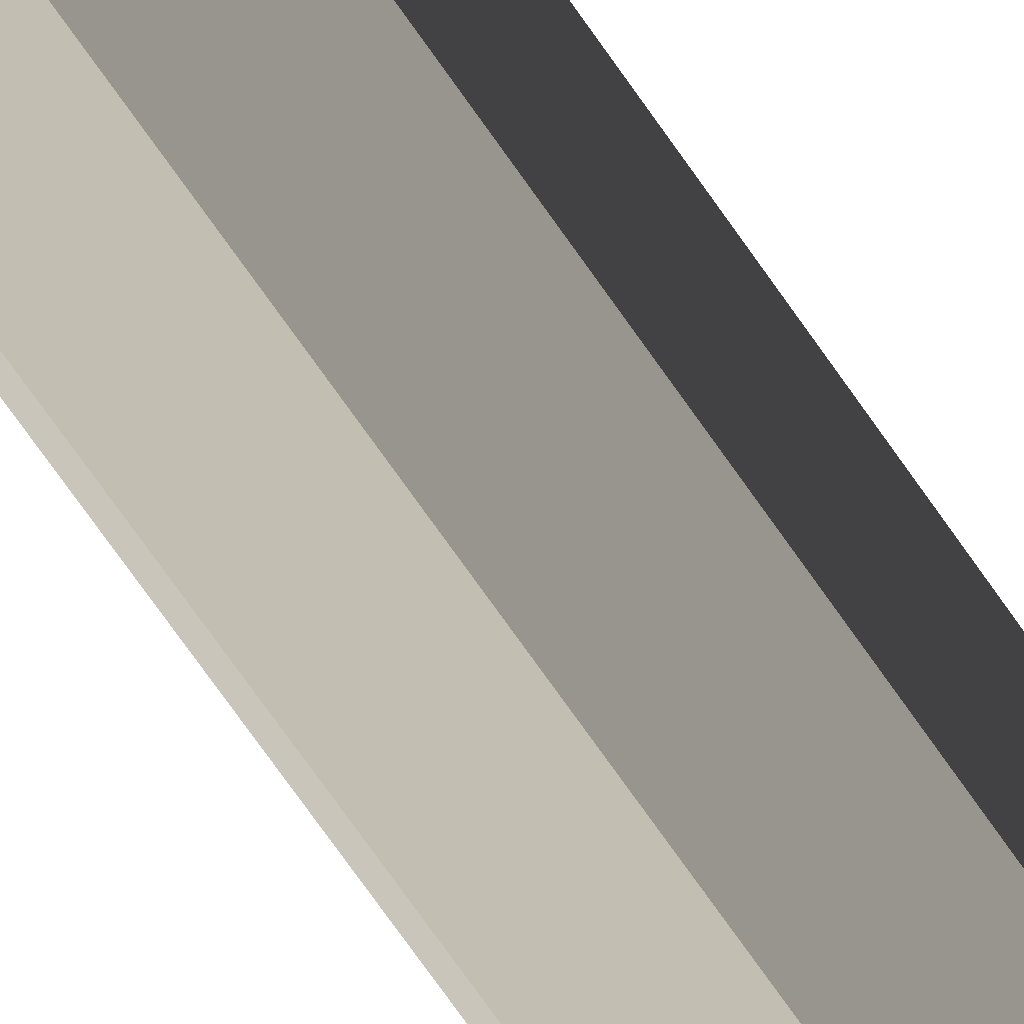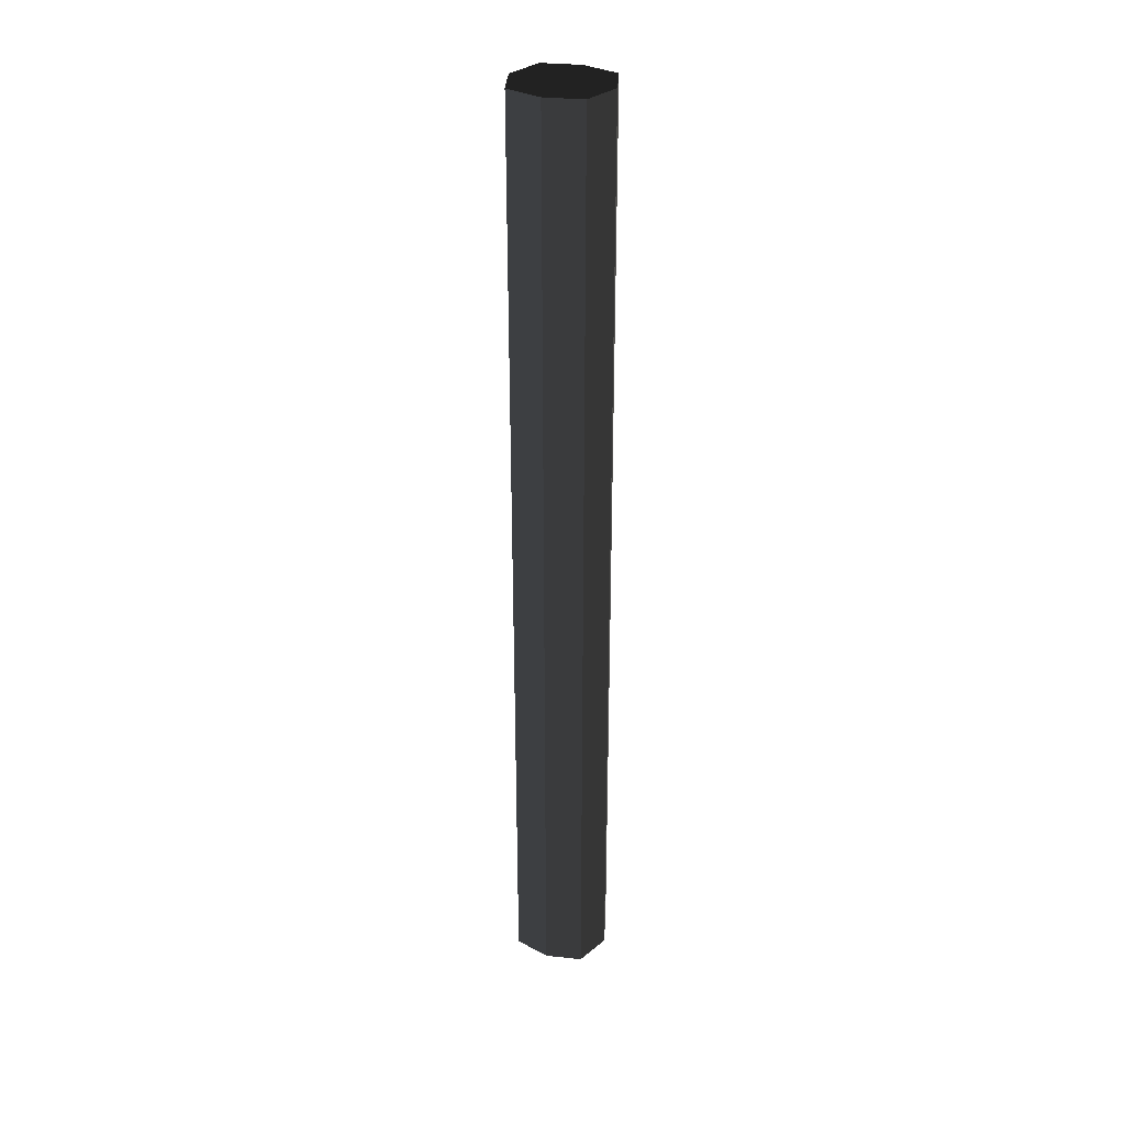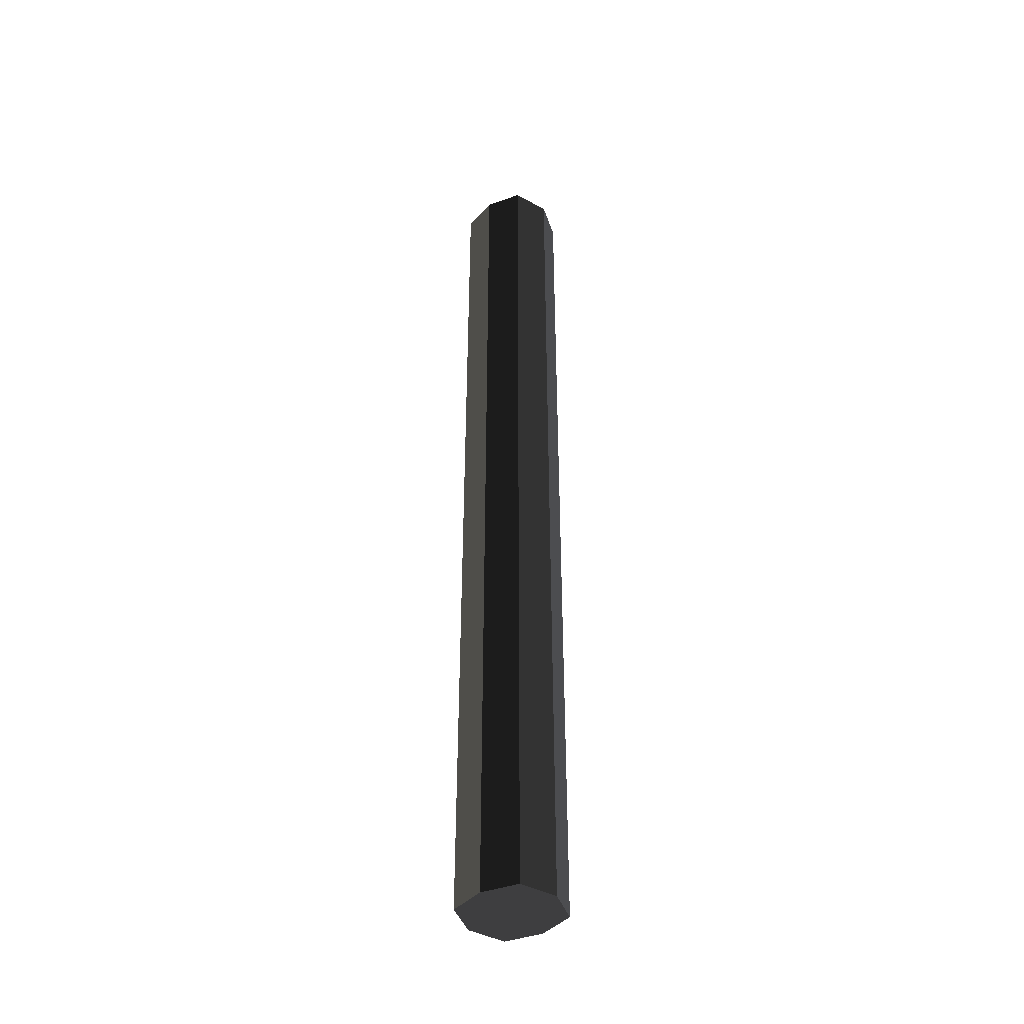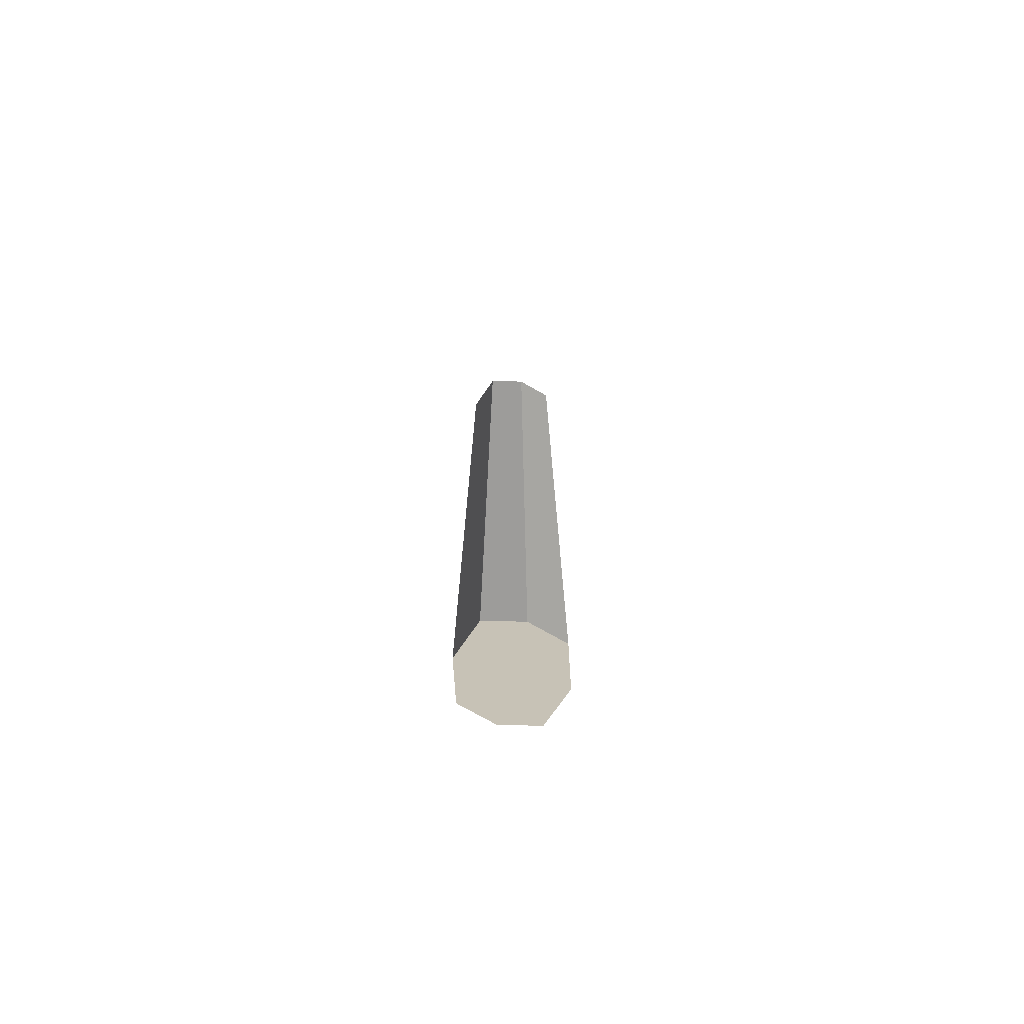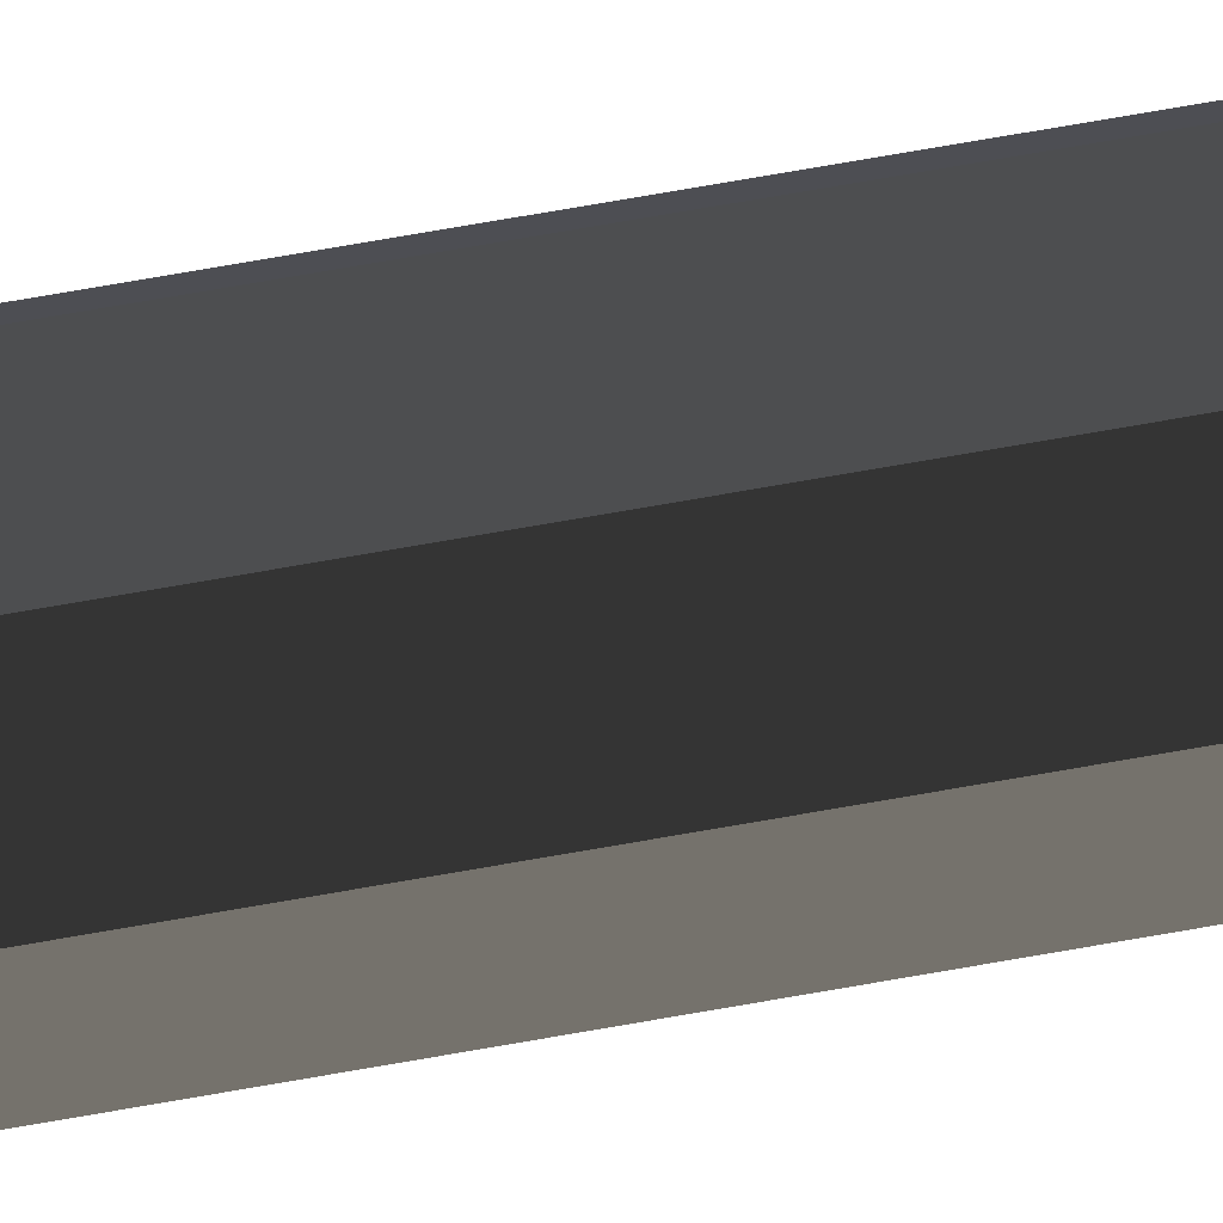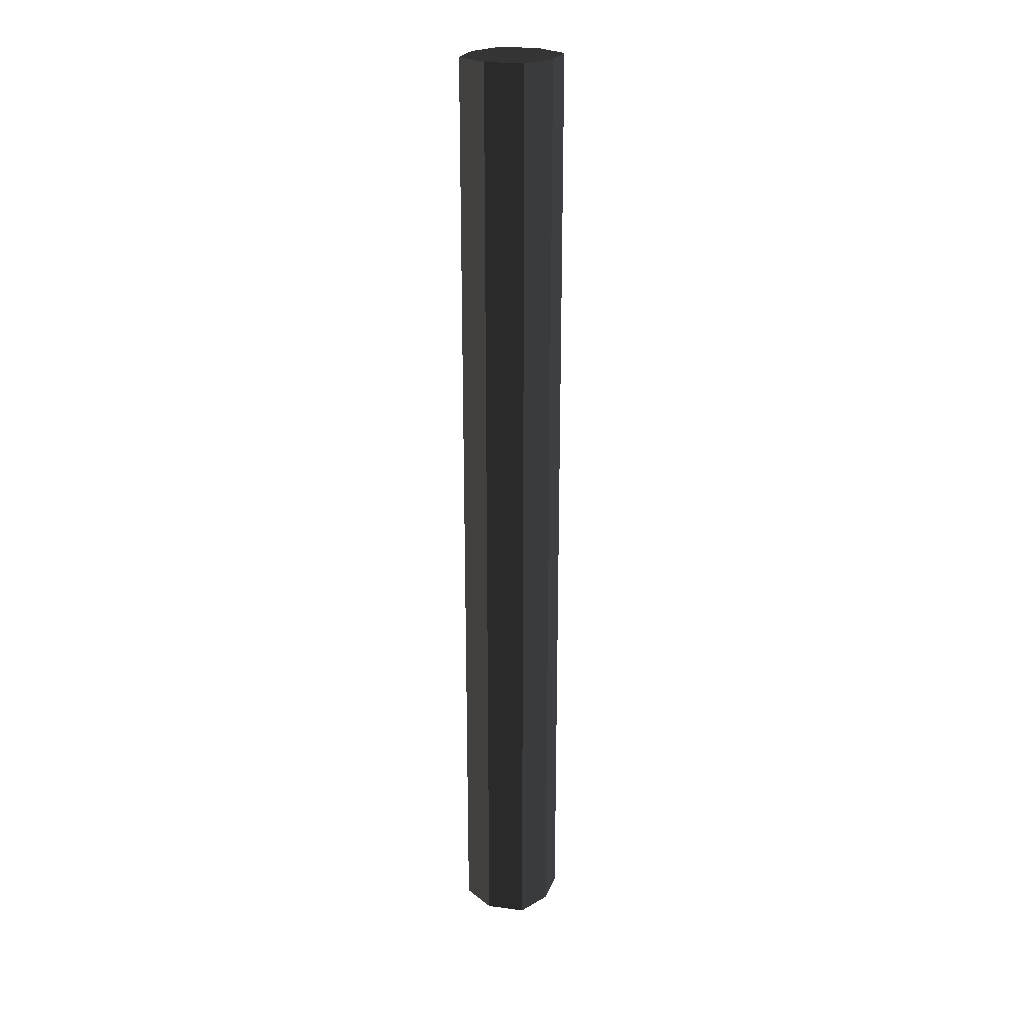
<metadata>
{"format":"obj","ext":"obj","renderer":"f3d","projection":"perspective","resolution":1024,"background":"white","views":[{"elev":-69.2,"azim":-145.6,"up":"+Y"},{"elev":32.2,"azim":22.6,"up":"+Z"},{"elev":-42.0,"azim":-142.5,"up":"+Z"},{"elev":-74.2,"azim":-15.5,"up":"+Z"},{"elev":75.7,"azim":80.2,"up":"+Y"},{"elev":23.5,"azim":-57.9,"up":"+Z"}]}
</metadata>
<code>
v -0.1403 -1.297e-06 1.7
v -0.1403 -2.707e-07 -1.009
v -0.1039 0.1039 -1.009
v -0.1039 0.1039 1.7
v 3.827e-08 0.1302 1.7
v -9.875e-07 0.1302 -1.009
v 0.1039 0.1039 -1.009
v 0.1039 0.1039 1.7
v 0.1403 8.732e-09 1.7
v 0.1403 1.035e-06 -1.009
v 0.1039 -0.1039 -1.009
v 0.1039 -0.1039 1.7
v 1.25e-06 -0.1302 1.7
v 2.237e-07 -0.1302 -1.009
v -0.1039 -0.1039 -1.009
v -0.1039 -0.1039 1.7
v -3.819e-07 3.819e-07 -1.009
v 0.1403 1.035e-06 -1.009
v 0.1039 0.1039 -1.009
v -9.875e-07 0.1302 -1.009
v 2.237e-07 -0.1302 -1.009
v 0.1039 -0.1039 -1.009
v -0.1039 -0.1039 -1.009
v -0.1403 -2.707e-07 -1.009
v -0.1039 0.1039 -1.009
v 6.439e-07 -6.439e-07 1.7
v -0.1403 -1.297e-06 1.7
v -0.1039 0.1039 1.7
v 3.827e-08 0.1302 1.7
v 1.25e-06 -0.1302 1.7
v -0.1039 -0.1039 1.7
v 0.1039 -0.1039 1.7
v 0.1403 8.732e-09 1.7
v 0.1039 0.1039 1.7
v 0.1039 0.1039 1.7
v 0.1039 0.1039 -1.009
v 0.1403 1.035e-06 -1.009
v 0.1403 8.732e-09 1.7
v -0.1039 -0.1039 1.7
v -0.1039 -0.1039 -1.009
v -0.1403 -2.707e-07 -1.009
v -0.1403 -1.297e-06 1.7
v 0.1039 -0.1039 1.7
v 0.1039 -0.1039 -1.009
v 2.237e-07 -0.1302 -1.009
v 1.25e-06 -0.1302 1.7
v -0.1039 0.1039 1.7
v -0.1039 0.1039 -1.009
v -9.875e-07 0.1302 -1.009
v 3.827e-08 0.1302 1.7
g Wall_t5(Clone)_36048_200
f 1 3 2
f 1 4 3
f 5 7 6
f 5 8 7
f 9 11 10
f 9 12 11
f 13 15 14
f 13 16 15
f 17 19 18
f 17 20 19
f 21 17 18
f 21 18 22
f 23 17 21
f 23 24 17
f 24 20 17
f 24 25 20
f 26 28 27
f 26 29 28
f 30 26 27
f 30 27 31
f 32 26 30
f 32 33 26
f 33 29 26
f 33 34 29
f 35 37 36
f 35 38 37
f 39 41 40
f 39 42 41
f 43 45 44
f 43 46 45
f 47 49 48
f 47 50 49

</code>
